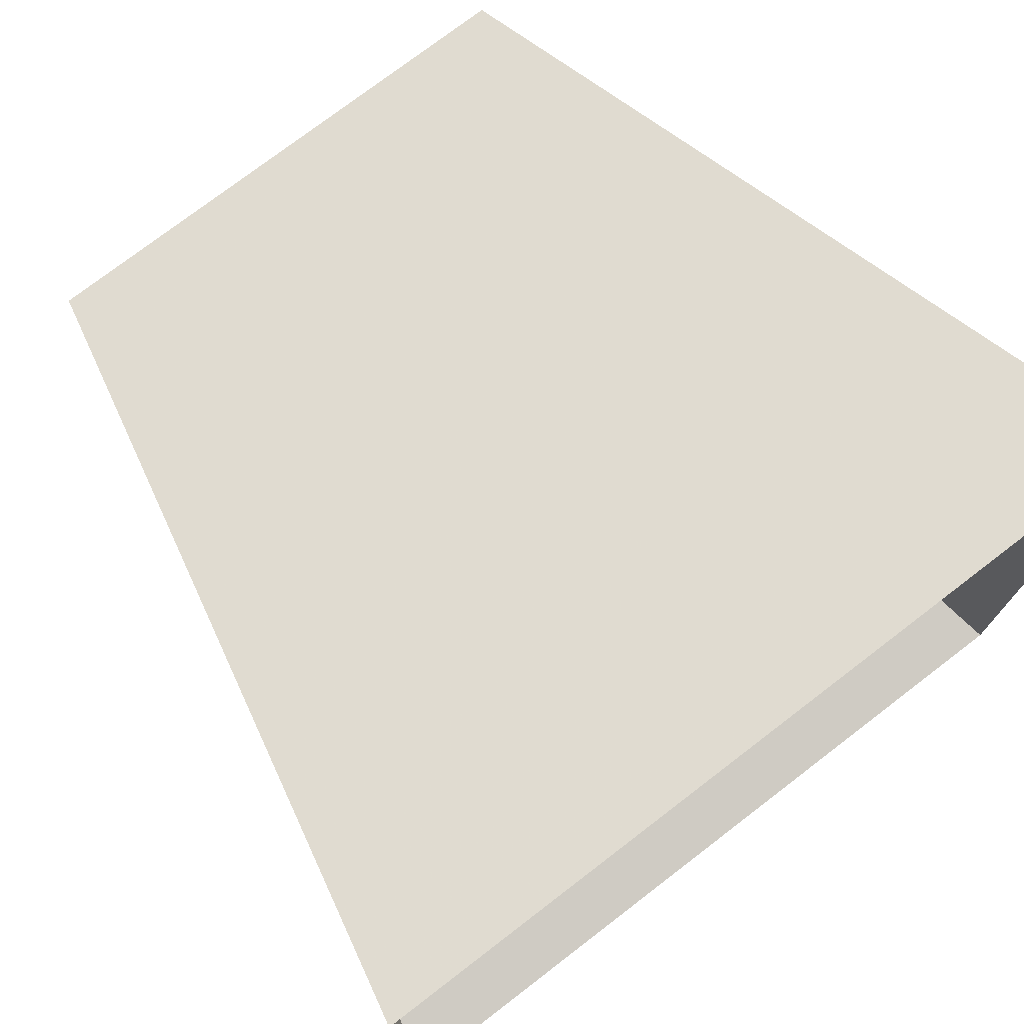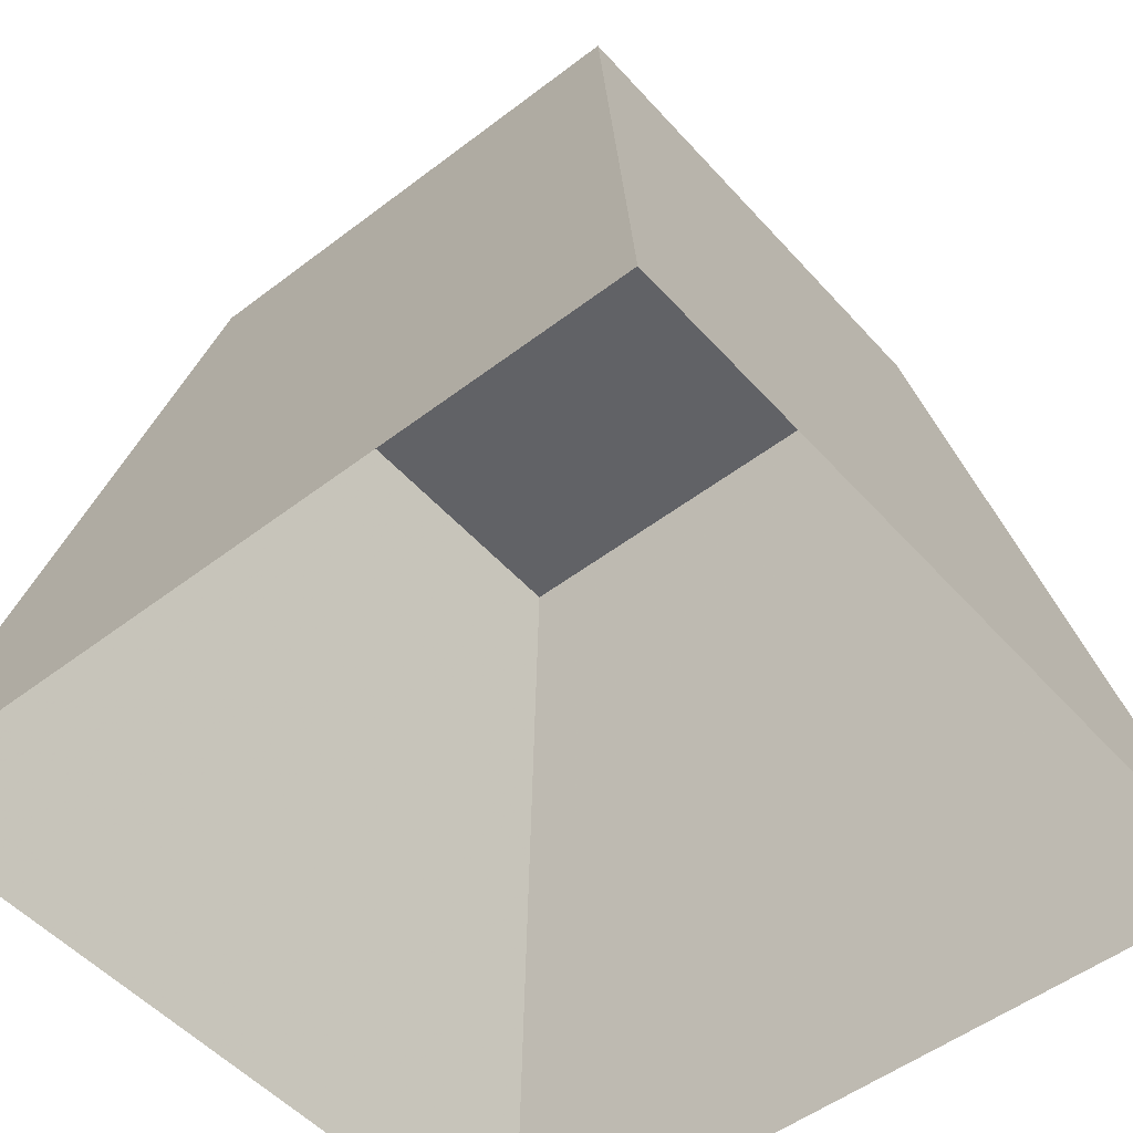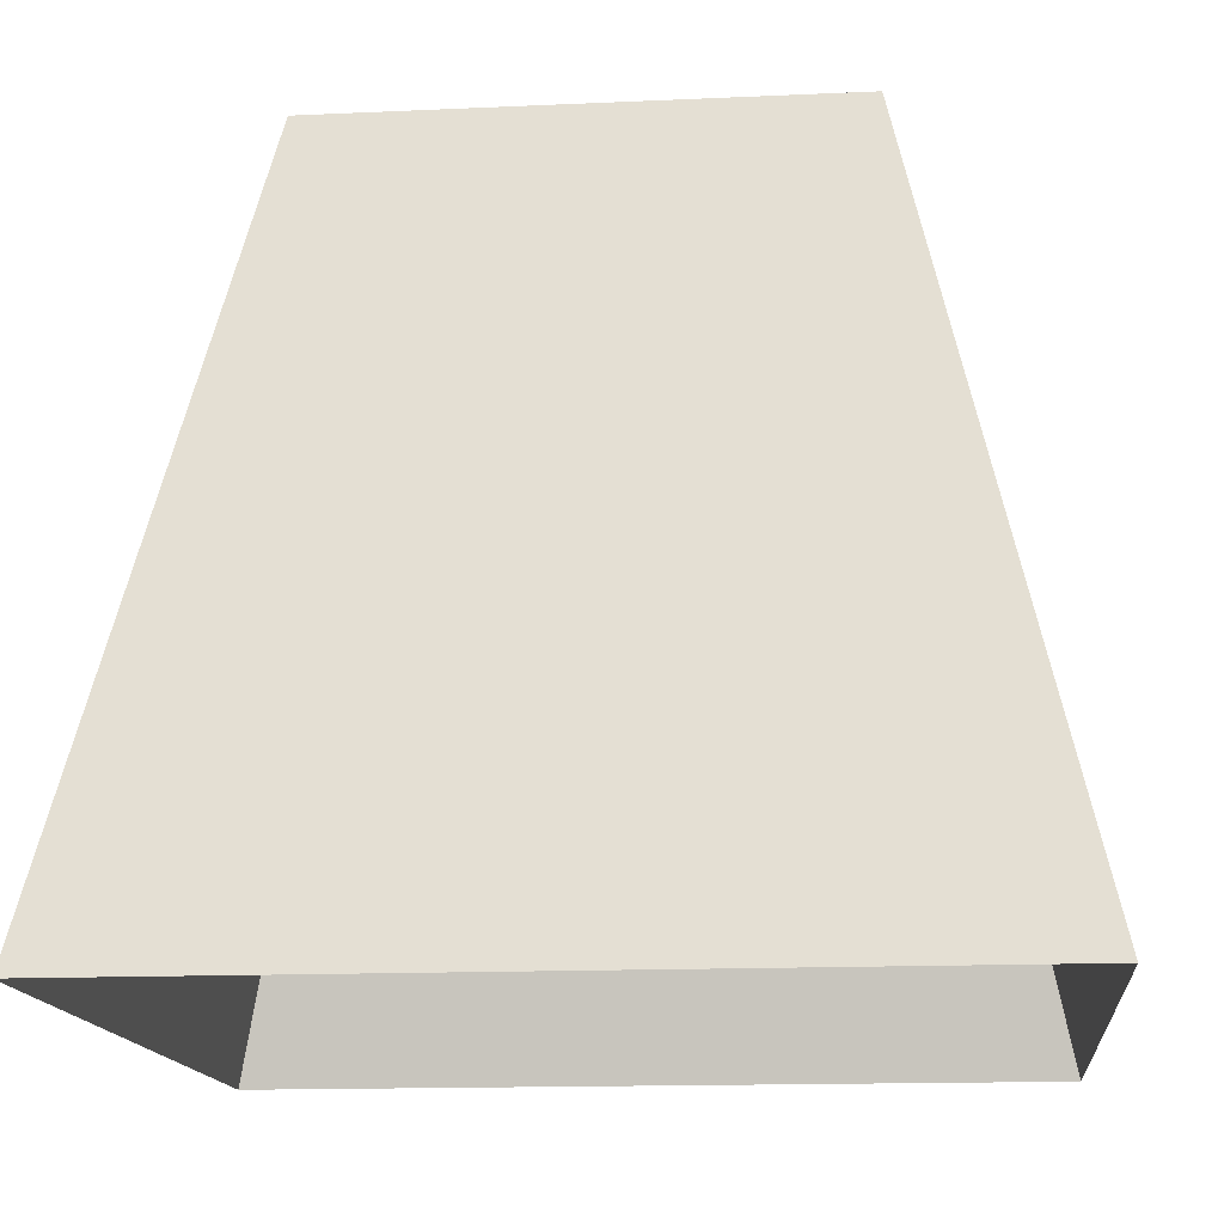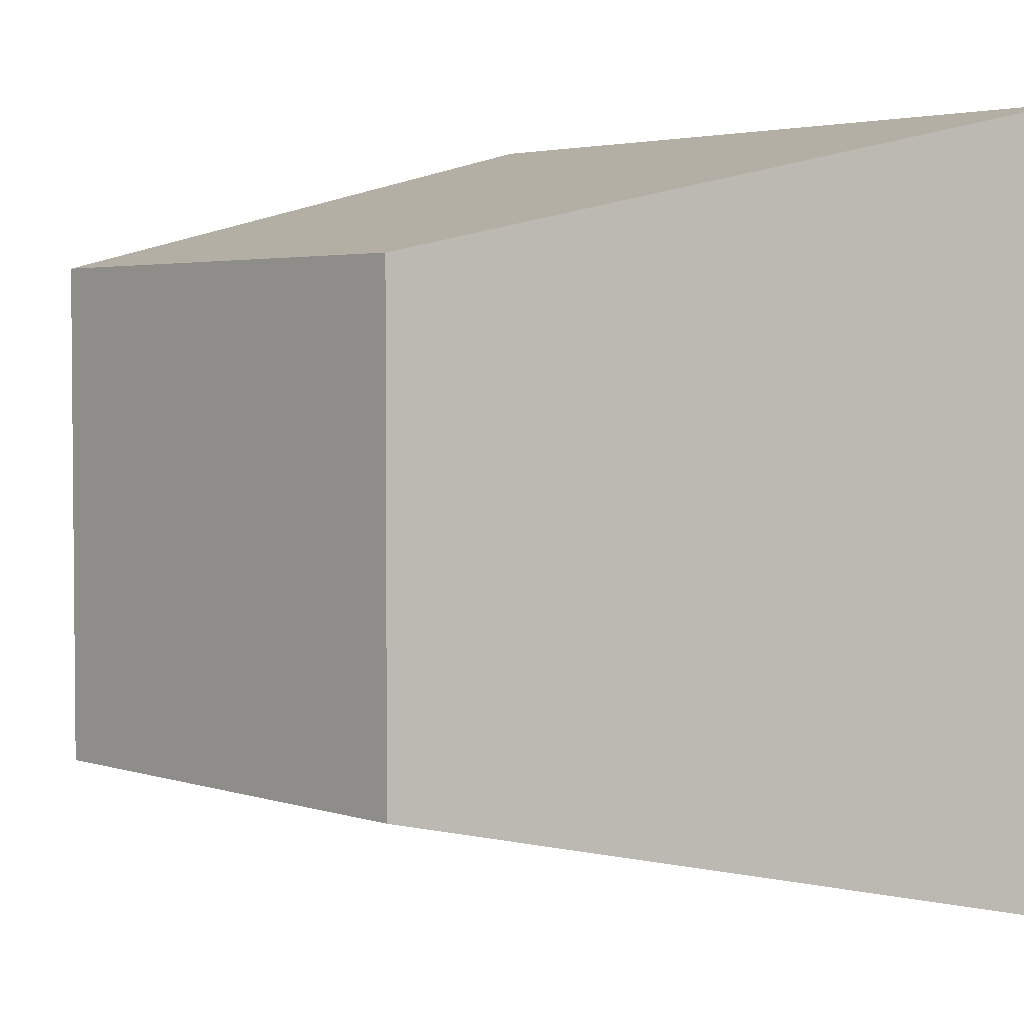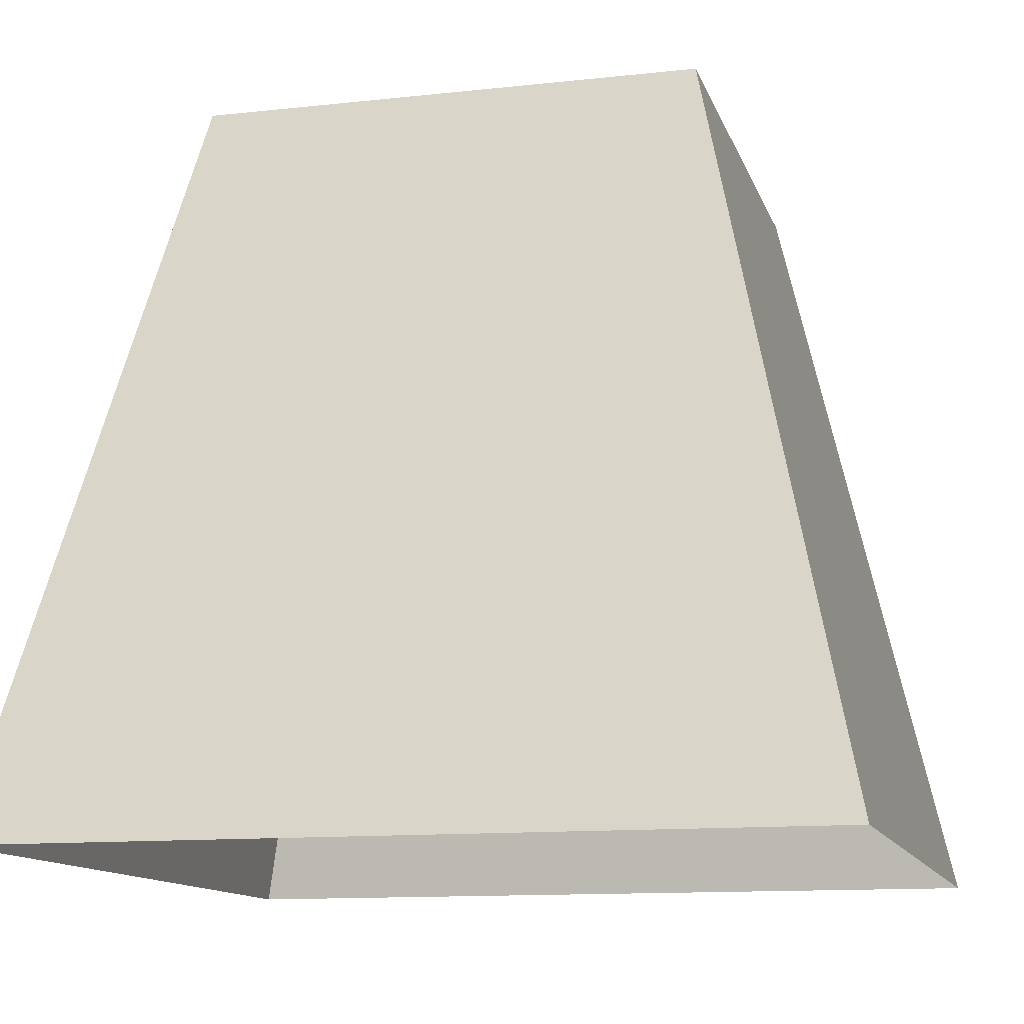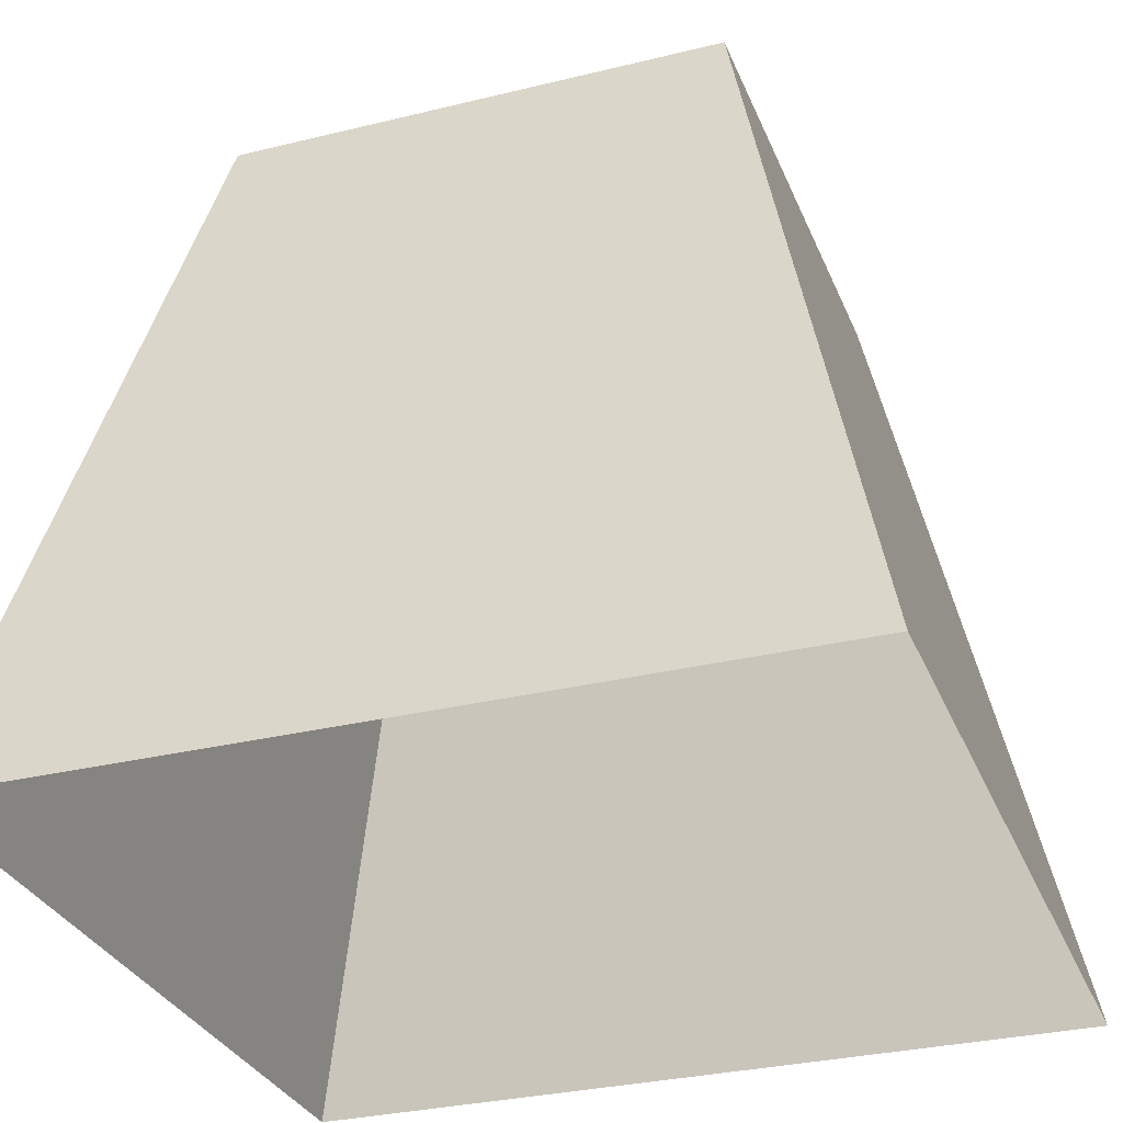
<metadata>
{"format":"obj","ext":"obj","renderer":"f3d","projection":"perspective","resolution":1024,"background":"white","views":[{"elev":75.5,"azim":-37.5,"up":"+Z"},{"elev":-50.7,"azim":130.0,"up":"+Y"},{"elev":-14.5,"azim":-84.3,"up":"+Y"},{"elev":3.2,"azim":-132.2,"up":"+Z"},{"elev":-12.1,"azim":-165.3,"up":"+Y"},{"elev":-30.7,"azim":109.5,"up":"+Y"}]}
</metadata>
<code>
v 0.7517 0.05818 0.247
v 0.7656 -0.00409 0.3024
v 0.7656 -0.00409 0.2332
v 0.7517 0.05818 0.2885
v 0.7102 0.05818 0.247
v 0.6964 -0.00409 0.3024
v 0.6964 -0.00409 0.2332
v 0.7102 0.05818 0.2885
f 1 2 3
f 2 1 4
f 3 2 1
f 4 1 2
f 3 5 1
f 1 5 3
f 5 4 1
f 1 4 5
f 4 6 2
f 2 6 4
f 5 3 7
f 7 3 5
f 4 5 8
f 8 5 4
f 6 4 8
f 8 4 6
f 6 5 7
f 7 5 6
f 5 6 8
f 8 6 5

</code>
